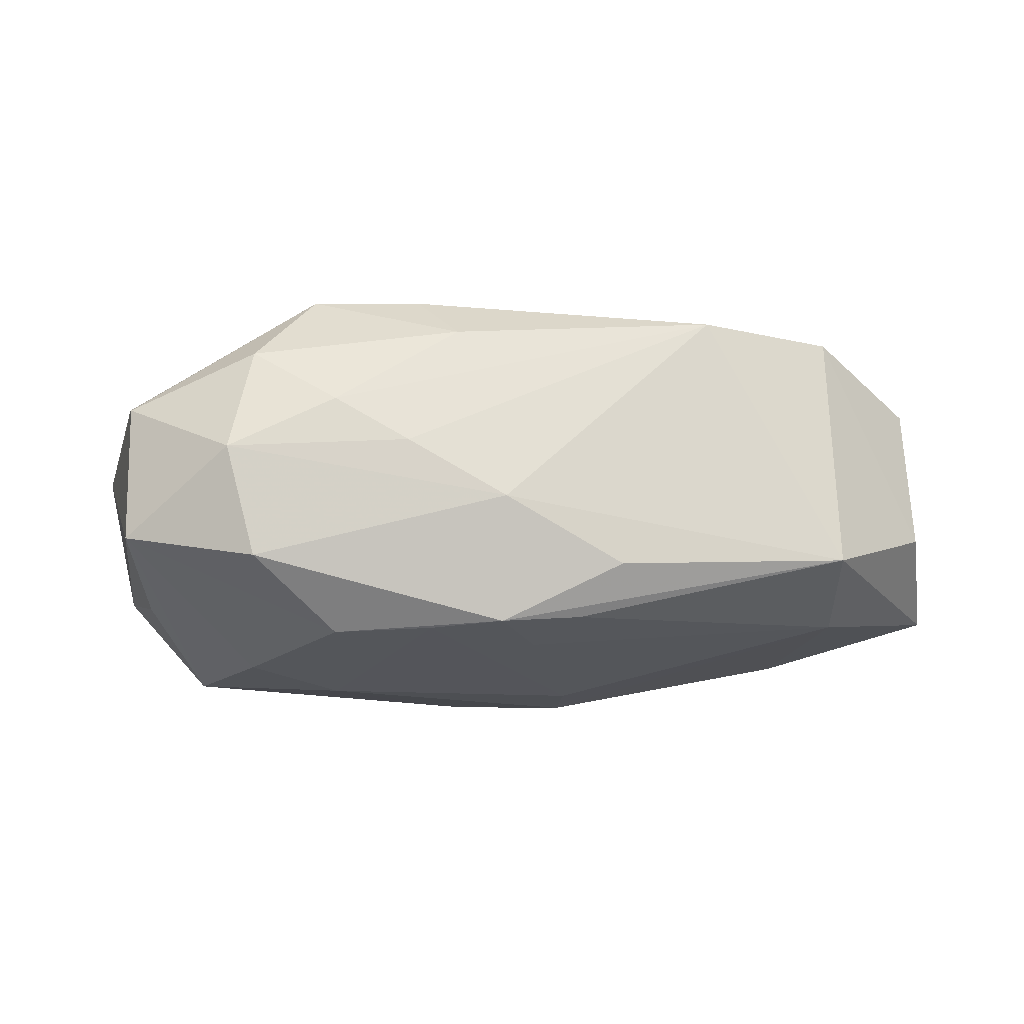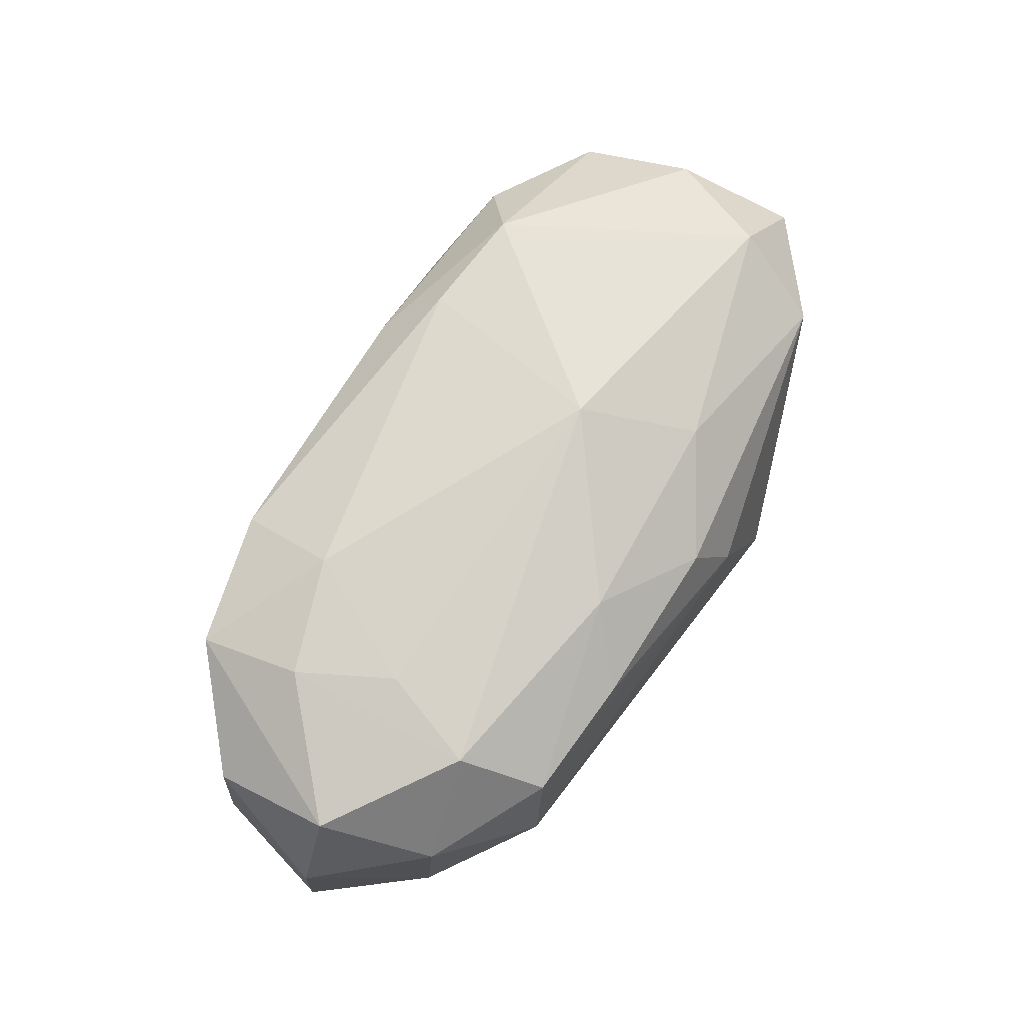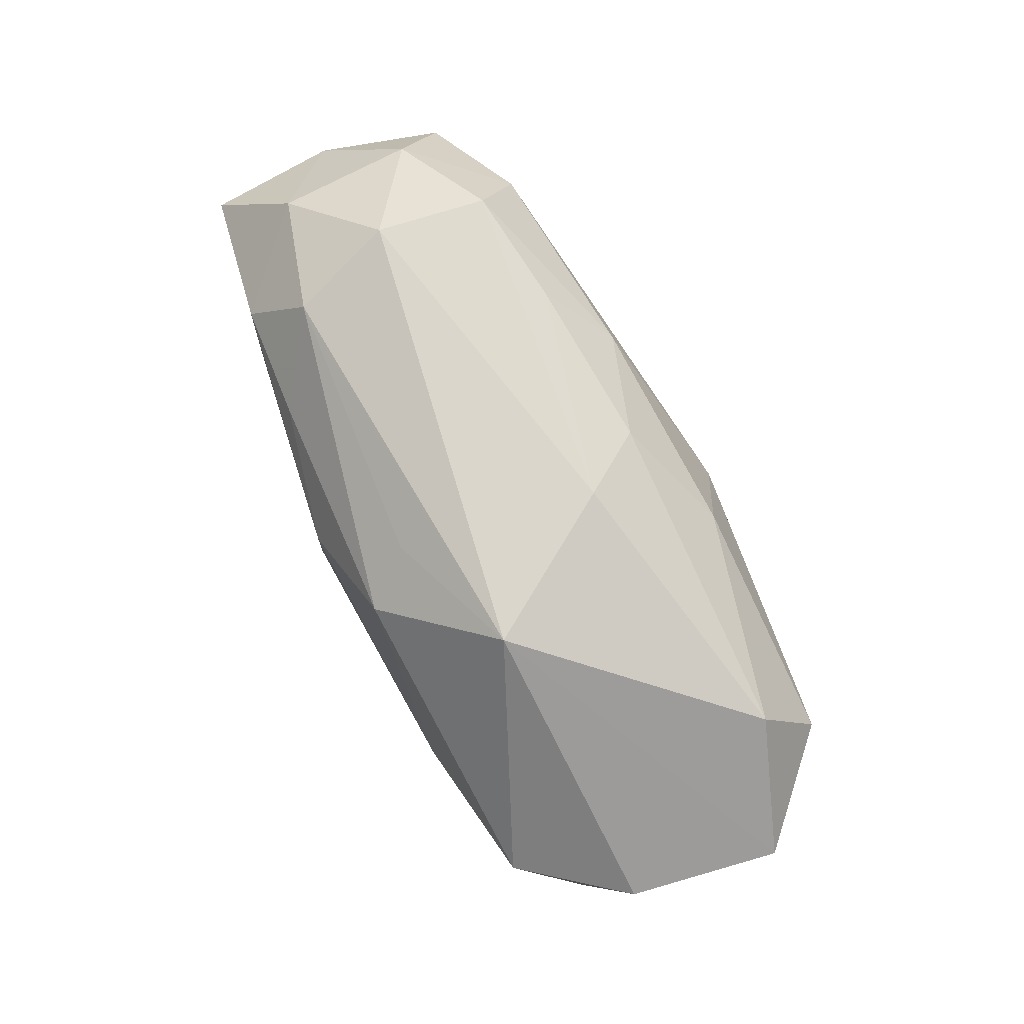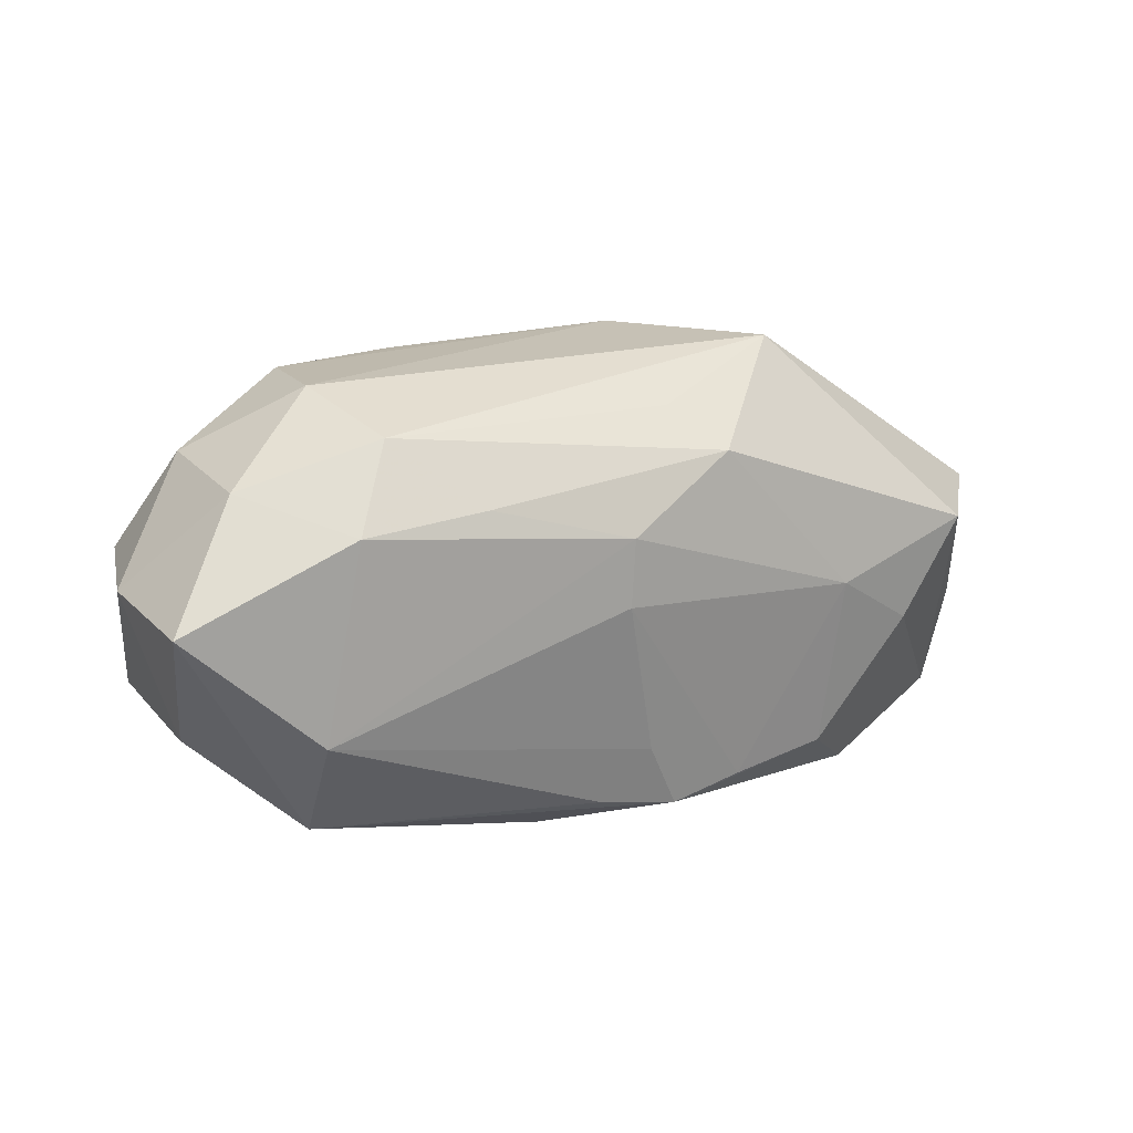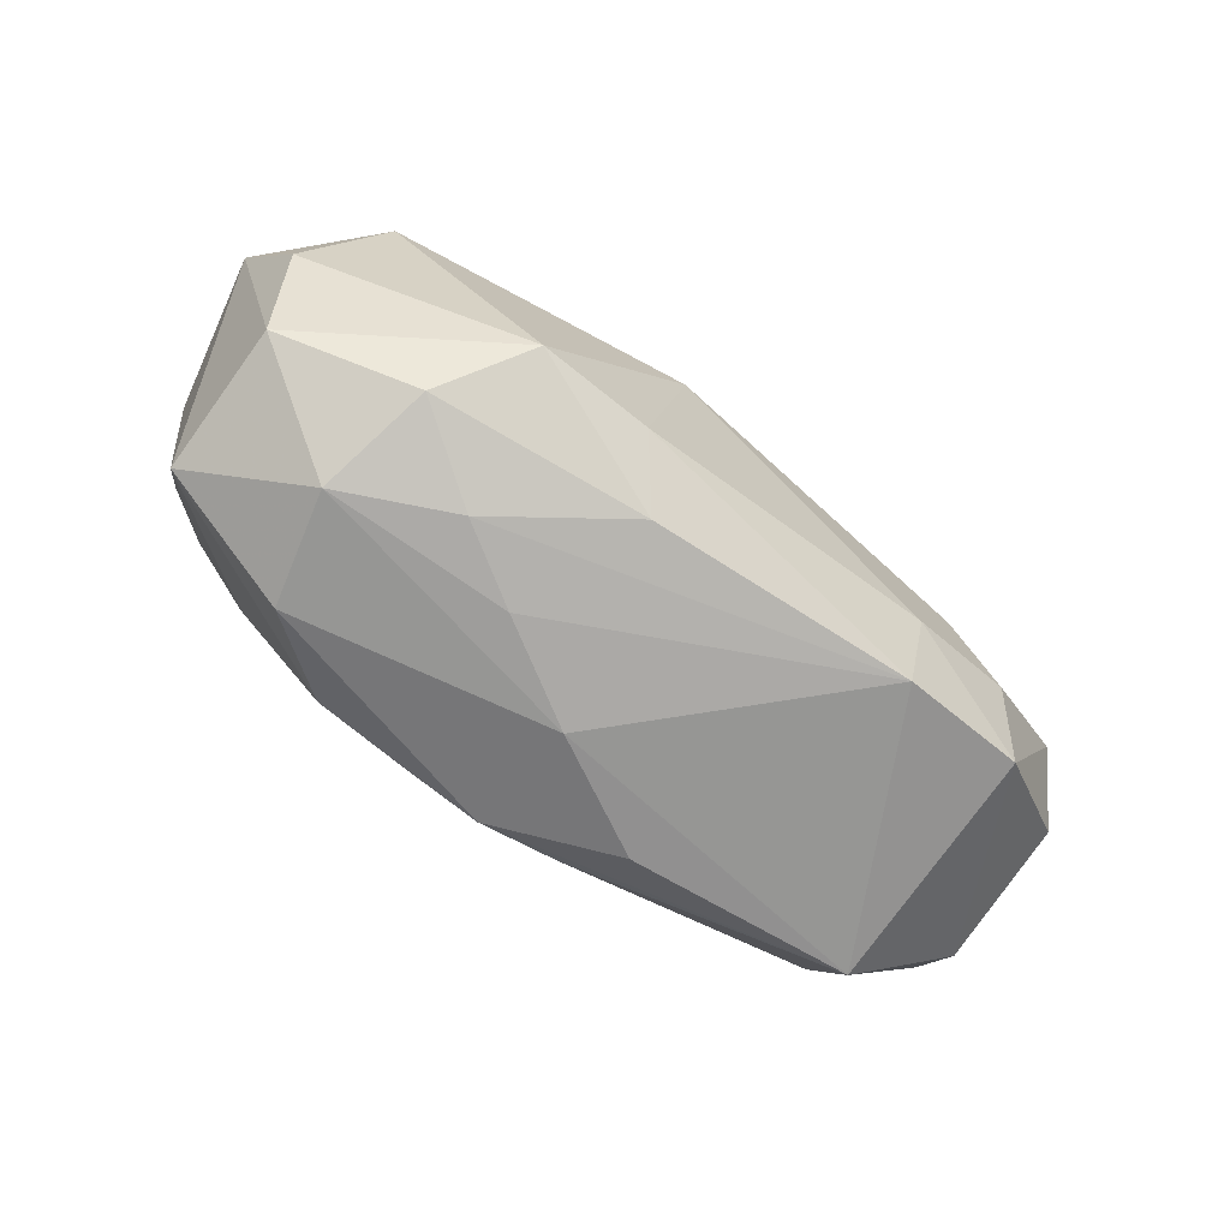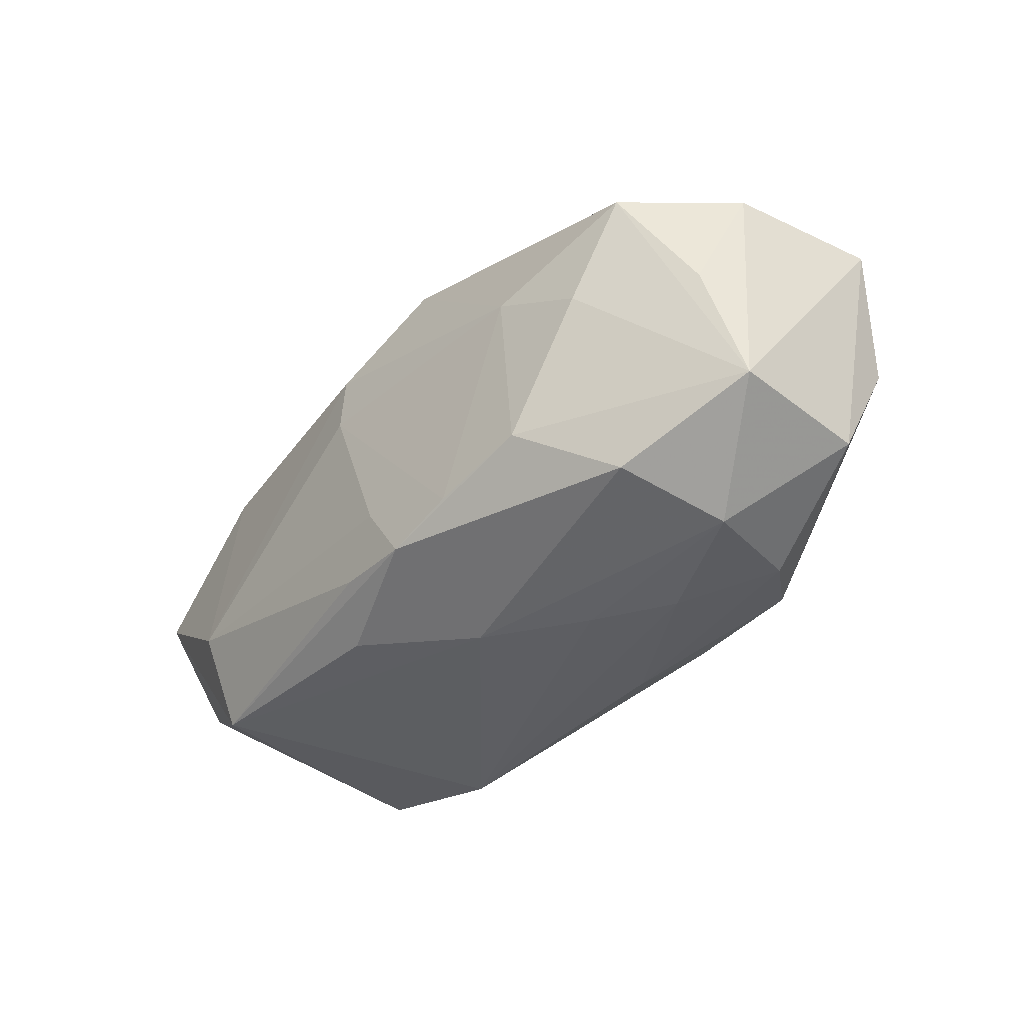
<metadata>
{"format":"obj","ext":"obj","renderer":"f3d","projection":"perspective","resolution":1024,"background":"white","views":[{"elev":-17.5,"azim":-1.4,"up":"+Z"},{"elev":71.3,"azim":124.4,"up":"+Z"},{"elev":75.1,"azim":-119.4,"up":"+Y"},{"elev":18.5,"azim":148.2,"up":"+Y"},{"elev":-74.3,"azim":-37.5,"up":"+Y"},{"elev":-46.3,"azim":-134.5,"up":"+Y"}]}
</metadata>
<code>
v 0.0205 0.01563 -0.00826
v 0.02738 -0.01285 -0.007953
v 0.02679 -0.01214 0.01138
v -0.008018 -0.01293 0.01466
v 0.02348 0.01105 0.01312
v -0.0005502 -0.01833 -0.004285
v -0.02192 -0.003561 -0.01514
v 0.0252 -0.003934 0.01379
v 0.03383 0.004586 0.01104
v 0.01645 -0.01507 0.01207
v -0.03161 -0.01363 -0.00671
v -0.0337 -0.003854 0.008041
v 0.01104 0.01759 0.009345
v -0.02303 -0.01868 -0.0003827
v -0.001458 0.0157 -0.01106
v 0.02113 0.003185 0.01423
v 0.02088 0.01733 0.008918
v -0.01071 0.01139 0.01302
v 0.02439 0.009837 -0.01198
v 0.004904 0.002461 -0.0162
v -0.03384 0.004645 -0.007617
v -0.0291 0.005353 0.01226
v 0.03474 -0.004979 0.007512
v -0.02139 -0.01665 0.008398
v 0.03731 0.004009 -0.009151
v -0.03071 -0.0044 -0.01032
v -0.02071 -0.01754 -0.009179
v -0.004604 -0.01668 0.01052
v 0.006376 0.01306 0.01323
v 0.02738 -0.005233 -0.01174
v -0.00421 0.01279 -0.01515
v -0.03665 0.005495 0.004007
v 0.0308 0.0123 -0.004712
v 0.03727 0.004527 0.001377
v 0.005536 -0.01395 -0.0132
v -0.01683 -0.01247 0.01476
v -0.01444 -0.01855 0.003839
v -0.01433 -0.01283 -0.0143
v -0.02738 0.01269 0.007722
v 0.01488 0.01071 -0.01319
v -0.002471 0.01713 0.00947
v -0.02707 0.004012 -0.01518
v 0.02252 0.01793 0.0001049
v 0.03532 -0.005499 -0.004112
v -0.008469 -0.01868 0.0002895
v 0.01647 -0.007317 0.0146
v 0.001879 -0.009903 -0.01456
v 0.00458 0.007706 -0.0162
v -0.01501 0.0008081 -0.0162
v 0.008875 -0.01628 -0.009325
v -0.03192 -0.01304 0.004628
v -0.0007964 -0.01519 -0.01387
v -0.01266 0.01911 -0.007906
v -0.006556 -0.01397 -0.01418
v -0.005783 0.01882 0.004096
v 0.03027 0.01277 0.006132
v -0.005724 0.002931 0.0165
f 53 39 55
f 18 22 57
f 39 22 18
f 50 2 6
f 6 52 50
f 50 52 2
f 2 52 35
f 6 2 10
f 10 2 3
f 3 46 10
f 34 9 23
f 23 9 3
f 8 46 3
f 3 9 8
f 5 8 9
f 32 22 39
f 32 39 53
f 53 21 32
f 41 55 39
f 39 18 41
f 53 1 15
f 15 31 53
f 1 31 15
f 1 33 19
f 34 33 56
f 56 9 34
f 17 5 56
f 56 5 9
f 43 33 1
f 43 1 53
f 17 56 43
f 43 56 33
f 53 55 43
f 43 55 17
f 51 14 24
f 11 14 51
f 51 32 11
f 11 32 21
f 47 35 52
f 45 14 6
f 6 10 45
f 57 22 36
f 51 24 36
f 16 5 57
f 8 5 16
f 57 46 16
f 46 8 16
f 12 32 51
f 22 32 12
f 51 36 12
f 12 36 22
f 29 41 18
f 29 18 57
f 57 5 29
f 29 5 17
f 40 31 1
f 1 19 40
f 40 48 31
f 19 48 40
f 2 35 30
f 20 48 30
f 30 48 19
f 30 47 20
f 35 47 30
f 42 21 53
f 53 31 42
f 14 11 27
f 27 52 6
f 6 14 27
f 37 24 14
f 14 45 37
f 37 45 10
f 4 10 46
f 4 46 57
f 57 36 4
f 13 29 17
f 41 29 13
f 17 55 13
f 55 41 13
f 2 30 25
f 25 33 34
f 25 19 33
f 25 30 19
f 26 11 21
f 21 42 26
f 26 42 11
f 31 48 49
f 49 42 31
f 49 48 20
f 54 49 20
f 20 47 54
f 54 47 52
f 11 42 7
f 42 49 7
f 24 37 28
f 28 37 10
f 10 4 28
f 28 36 24
f 28 4 36
f 2 25 44
f 3 2 44
f 44 23 3
f 34 23 44
f 44 25 34
f 38 27 11
f 11 7 38
f 52 27 38
f 38 54 52
f 49 54 38
f 38 7 49

</code>
